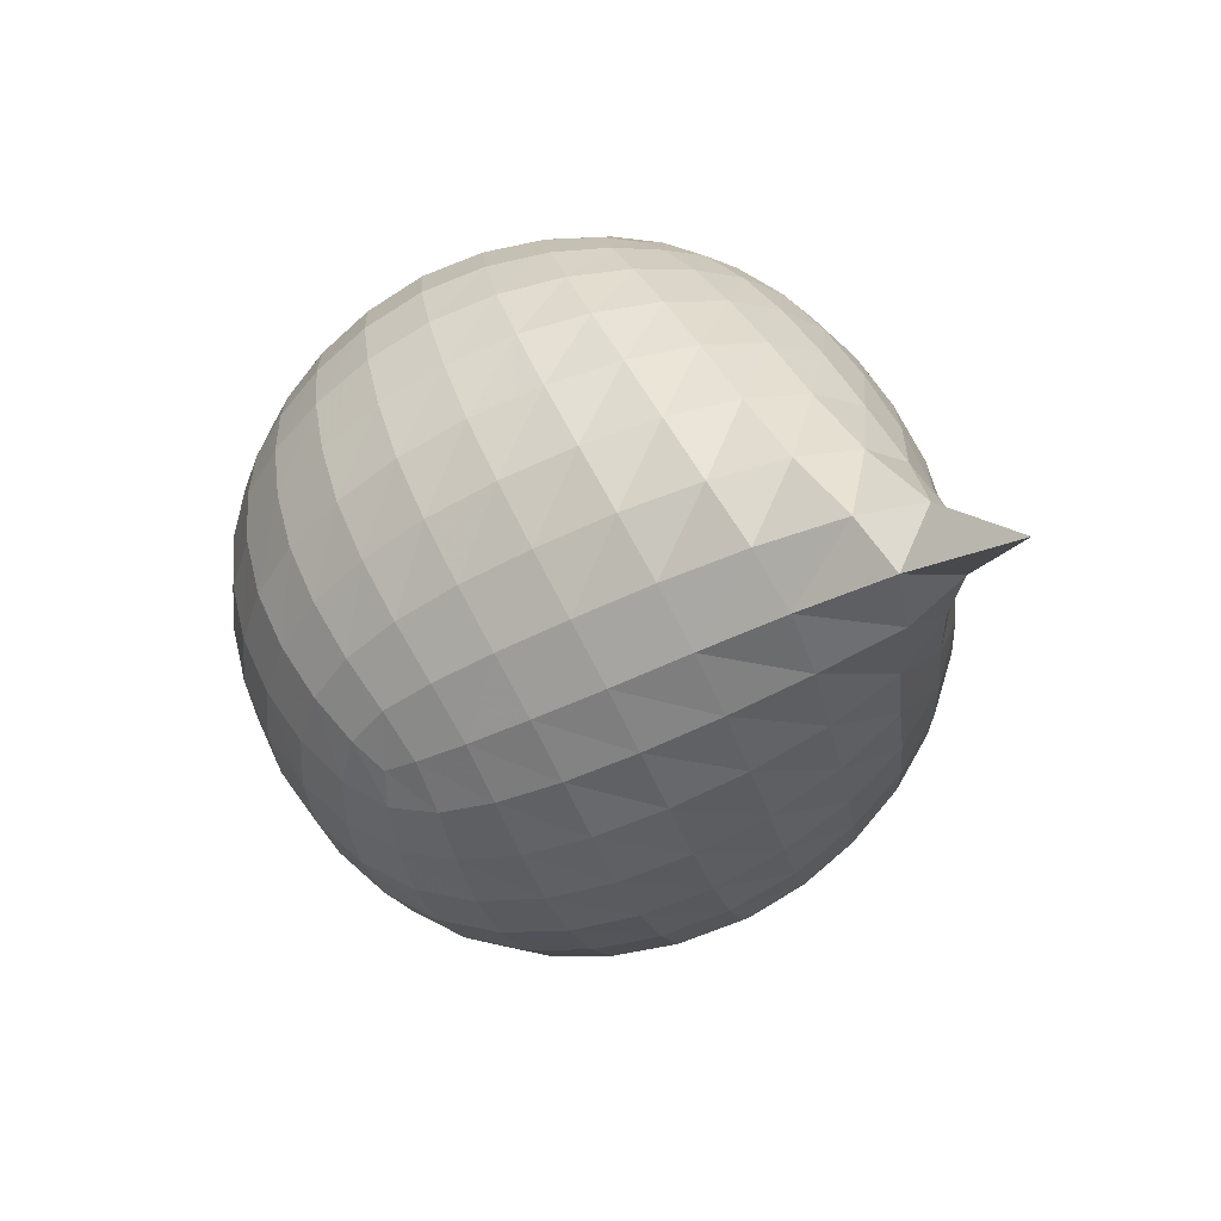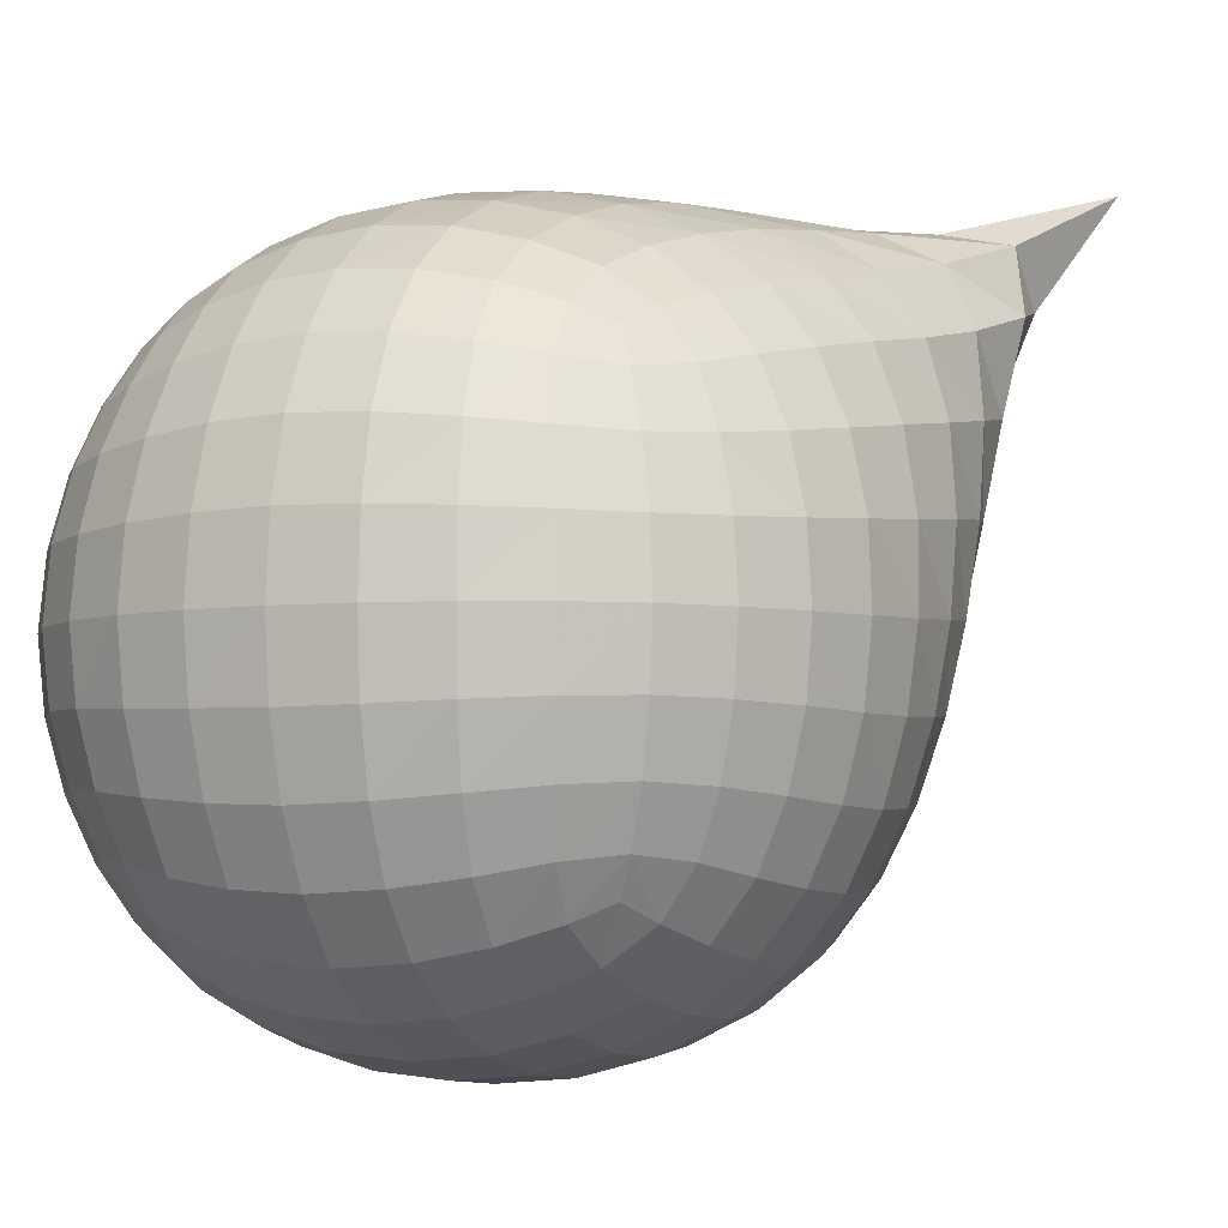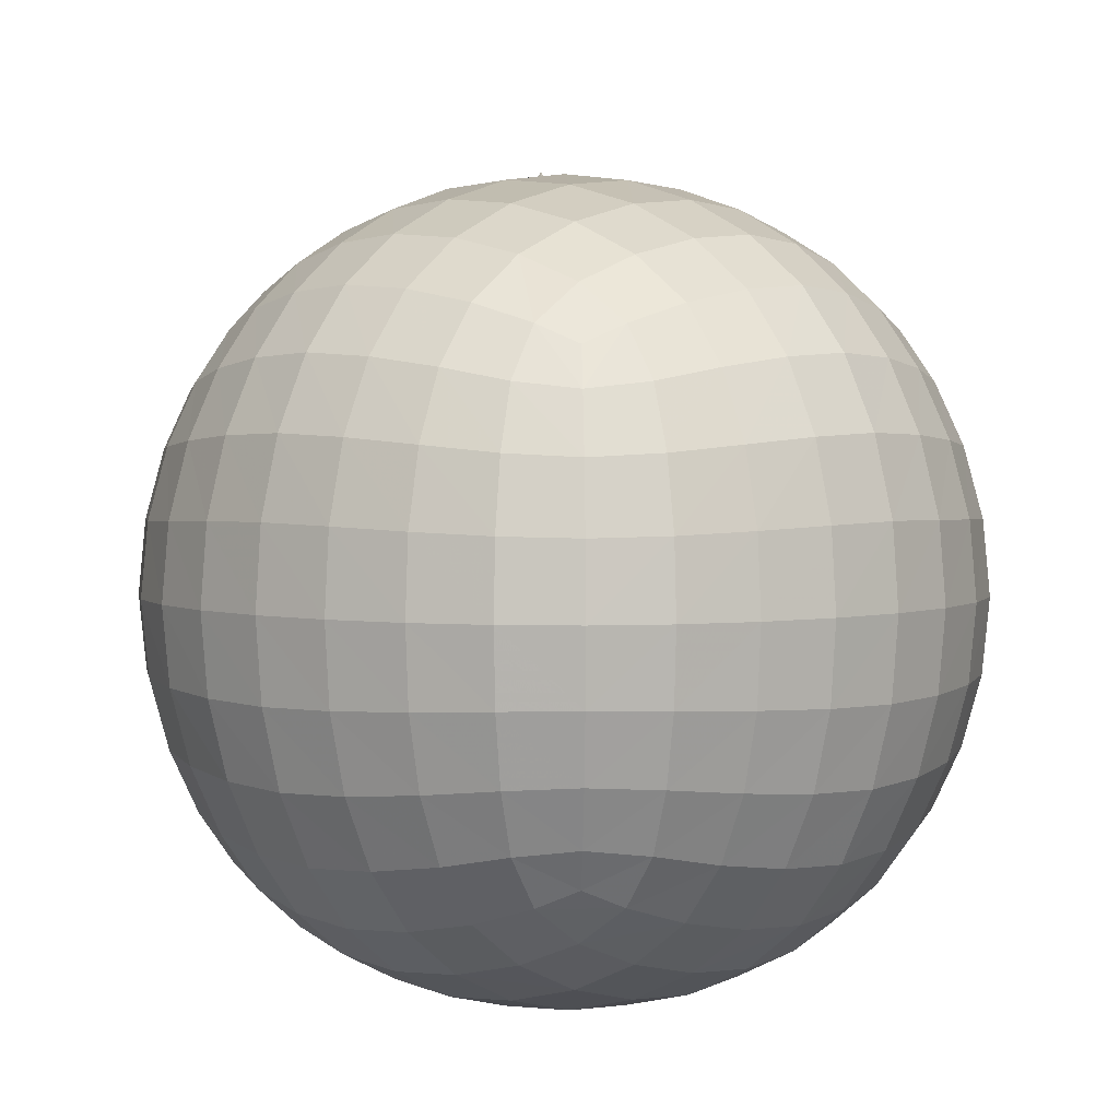
<metadata>
{"format":"obj","ext":"obj","renderer":"f3d","projection":"perspective","resolution":1024,"background":"white","views":[{"elev":-76.7,"azim":-63.1,"up":"+Y"},{"elev":-4.7,"azim":-109.6,"up":"+Z"},{"elev":3.2,"azim":177.6,"up":"+Z"}]}
</metadata>
<code>
v  0 -1.357 0.9597
v  0 -0.9447 0.8516
v  -0.1298 -1.074 0.668
v  0.1298 -1.074 0.668
v  0.08494 -1.077 0.8213
v  -0.08494 -1.077 0.8213
v  0.1994 -0.8614 0.7501
v  0.3884 -0.7333 0.5666
v  0.2282 -0.5731 0.7932
v  0.1095 -0.7523 0.8213
v  0 -0.6039 0.8455
v  0 -0.3008 0.8637
v  -0.2282 -0.5731 0.7932
v  -0.1095 -0.7523 0.8213
v  -0.1994 -0.8614 0.7501
v  -0.3884 -0.7333 0.5666
v  0.3203 -0.6733 0.7026
v  0.4369 -0.5044 0.6656
v  0.6106 -0.4129 0.4972
v  0.4504 -0.2527 0.7237
v  0.3453 -0.4067 0.7623
v  0.2386 -0.2862 0.8248
v  0.2394 -0.01228 0.829
v  0.119 -0.445 0.8448
v  -0.119 -0.445 0.8448
v  0.1218 -0.1525 0.8563
v  0 -0.01535 0.86
v  0 0.2369 0.822
v  -0.2394 -0.01228 0.829
v  -0.1218 -0.1525 0.8563
v  -0.2386 -0.2862 0.8248
v  -0.4504 -0.2527 0.7237
v  -0.3203 -0.6733 0.7026
v  -0.3453 -0.4067 0.7623
v  -0.4369 -0.5044 0.6656
v  -0.6106 -0.4129 0.4972
v  0.5382 -0.3473 0.6262
v  0.6202 -0.2061 0.5843
v  0.7438 -0.1298 0.4342
v  0.614 0 0.6178
v  0.5408 -0.1157 0.6761
v  0.4511 -0.004757 0.7408
v  0.4504 0.2282 0.7064
v  0.3498 -0.1381 0.791
v  0.6788 -0.08494 0.54
v  0.7093 0 0.5015
v  0.7438 0.1298 0.4342
v  0.6788 0.08494 0.54
v  0.6202 0.1994 0.5795
v  0.6106 0.3884 0.4798
v  0.5408 0.1095 0.6717
v  0.3498 0.116 0.7797
v  0.5382 0.3203 0.6071
v  0.4369 0.4369 0.6179
v  0.3884 0.6106 0.4798
v  0.2282 0.4504 0.7064
v  0.3453 0.3453 0.7189
v  0.2386 0.2371 0.7922
v  0.1218 0.1157 0.839
v  -0.1218 0.1157 0.839
v  0.119 0.3492 0.7779
v  0 0.4509 0.7375
v  0 0.614 0.6178
v  -0.2282 0.4504 0.7064
v  -0.119 0.3492 0.7779
v  -0.2386 0.2371 0.7922
v  -0.4504 0.2282 0.7064
v  0.3203 0.5382 0.6071
v  0.1994 0.6202 0.5795
v  0.1298 0.7438 0.4342
v  0.1095 0.5408 0.6717
v  -0.1095 0.5408 0.6717
v  0.08494 0.6788 0.54
v  0 0.7093 0.5015
v  -0.1298 0.7438 0.4342
v  -0.08494 0.6788 0.54
v  -0.1994 0.6202 0.5795
v  -0.3884 0.6106 0.4798
v  -0.3453 0.3453 0.7189
v  -0.3203 0.5382 0.6071
v  -0.4369 0.4369 0.6179
v  -0.6106 0.3884 0.4798
v  -0.5382 -0.3473 0.6262
v  -0.3498 -0.1381 0.791
v  -0.4511 -0.004757 0.7408
v  -0.614 0 0.6178
v  -0.5408 -0.1157 0.6761
v  -0.6202 -0.2061 0.5843
v  -0.7438 -0.1298 0.4342
v  -0.3498 0.116 0.7797
v  -0.5408 0.1095 0.6717
v  -0.5382 0.3203 0.6071
v  -0.6202 0.1994 0.5795
v  -0.7438 0.1298 0.4342
v  -0.6788 -0.08494 0.54
v  -0.6788 0.08494 0.54
v  -0.7093 0 0.5015
v  -0.7637 0 0.4199
v  -0.6906 0.2594 0.4598
v  -0.747 0.2959 0.319
v  -0.6997 0.4604 0.1693
v  -0.8388 0.1602 0.1571
v  -0.8002 0.1498 0.3049
v  -0.8196 -9.313e-10 0.2976
v  -0.8388 -0.1602 0.1571
v  -0.5083 0.5083 0.4884
v  -0.5594 0.5594 0.3375
v  -0.4604 0.6997 0.1693
v  -0.6652 0.4344 0.3315
v  -0.7842 0.3153 0.1632
v  -0.5902 0.5902 0.1723
v  -0.6005 0.6005 0
v  -0.4604 0.6997 -0.1693
v  -0.6997 0.4604 -0.1693
v  -0.712 0.4683 0
v  -0.7981 0.3208 0
v  -0.8388 0.1602 -0.1571
v  -0.8586 0 0.1541
v  -0.8537 0.163 0
v  -0.8738 0 0
v  -0.8388 -0.1602 -0.1571
v  -0.2594 0.6906 0.4598
v  -0.2959 0.747 0.319
v  -0.1602 0.8388 0.1571
v  -0.4344 0.6652 0.3315
v  0 0.7637 0.4199
v  0 0.8196 0.2976
v  0.1602 0.8388 0.1571
v  -0.1498 0.8002 0.3049
v  -0.3153 0.7842 0.1632
v  0 0.8586 0.1541
v  0 0.8738 0
v  0.1602 0.8388 -0.1571
v  -0.1602 0.8388 -0.1571
v  -0.163 0.8537 0
v  -0.3208 0.7981 0
v  -0.4683 0.712 0
v  -0.5902 0.5902 -0.1723
v  -0.3153 0.7842 -0.1632
v  -0.2959 0.747 -0.319
v  -0.1298 0.7438 -0.4342
v  -0.3884 0.6106 -0.4798
v  -0.4344 0.6652 -0.3315
v  -0.5594 0.5594 -0.3375
v  -0.6106 0.3884 -0.4798
v  0 0.8586 -0.1541
v  0 0.8196 -0.2976
v  0.1298 0.7438 -0.4342
v  -0.1498 0.8002 -0.3049
v  -0.2594 0.6906 -0.4598
v  0 0.7637 -0.4199
v  0 0.7093 -0.5015
v  0 0.614 -0.6178
v  -0.08494 0.6788 -0.54
v  -0.1994 0.6202 -0.5795
v  -0.2282 0.4504 -0.7064
v  -0.5083 0.5083 -0.4884
v  -0.3203 0.5382 -0.6071
v  -0.4369 0.4369 -0.6179
v  -0.4504 0.2282 -0.7064
v  -0.8586 0 -0.1541
v  -0.7842 0.3153 -0.1632
v  -0.747 0.2959 -0.319
v  -0.7438 0.1298 -0.4342
v  -0.8002 0.1498 -0.3049
v  -0.8196 -9.313e-10 -0.2976
v  -0.7438 -0.1298 -0.4342
v  -0.6652 0.4344 -0.3315
v  -0.6906 0.2594 -0.4598
v  -0.5382 0.3203 -0.6071
v  -0.6202 0.1994 -0.5795
v  -0.614 0 -0.6178
v  -0.7637 0 -0.4199
v  -0.6788 0.08494 -0.54
v  -0.7093 0 -0.5015
v  -0.6788 -0.08494 -0.54
v  -0.5408 0.1095 -0.6717
v  -0.4511 0 -0.7374
v  -0.2394 0 -0.8203
v  -0.4504 -0.2282 -0.7064
v  -0.5408 -0.1095 -0.6717
v  -0.6202 -0.1994 -0.5795
v  -0.6106 -0.3884 -0.4798
v  -0.3453 0.3453 -0.7189
v  -0.2386 0.2386 -0.7912
v  0 0.2394 -0.8203
v  -0.3498 0.119 -0.7775
v  -0.3498 -0.119 -0.7775
v  -0.1218 0.1218 -0.8346
v  0 0 -0.8492
v  0.2394 0 -0.8203
v  0 -0.2394 -0.8203
v  -0.1218 -0.1218 -0.8346
v  -0.2386 -0.2386 -0.7912
v  -0.2282 -0.4504 -0.7064
v  -0.5382 -0.3203 -0.6071
v  -0.3453 -0.3453 -0.7189
v  -0.4369 -0.4369 -0.6179
v  -0.3884 -0.6106 -0.4798
v  -0.1095 0.5408 -0.6717
v  0 0.4511 -0.7374
v  0.2282 0.4504 -0.7064
v  -0.119 0.3498 -0.7775
v  0.08494 0.6788 -0.54
v  0.1994 0.6202 -0.5795
v  0.3884 0.6106 -0.4798
v  0.1095 0.5408 -0.6717
v  0.119 0.3498 -0.7775
v  0.3203 0.5382 -0.6071
v  0.4369 0.4369 -0.6179
v  0.6106 0.3884 -0.4798
v  0.4504 0.2282 -0.7064
v  0.3453 0.3453 -0.7189
v  0.2386 0.2386 -0.7912
v  0.1218 0.1218 -0.8346
v  0.1218 -0.1218 -0.8346
v  0.3498 0.119 -0.7775
v  0.4511 0 -0.7374
v  0.614 0 -0.6178
v  0.4504 -0.2282 -0.7064
v  0.3498 -0.119 -0.7775
v  0.2386 -0.2386 -0.7912
v  0.2282 -0.4504 -0.7064
v  0.5382 0.3203 -0.6071
v  0.6202 0.1994 -0.5795
v  0.7438 0.1298 -0.4342
v  0.5408 0.1095 -0.6717
v  0.5408 -0.1095 -0.6717
v  0.6788 0.08494 -0.54
v  0.7093 0 -0.5015
v  0.7438 -0.1298 -0.4342
v  0.6788 -0.08494 -0.54
v  0.6202 -0.1994 -0.5795
v  0.6106 -0.3884 -0.4798
v  0.3453 -0.3453 -0.7189
v  0.5382 -0.3203 -0.6071
v  0.4369 -0.4369 -0.6179
v  0.3884 -0.6106 -0.4798
v  -0.3203 -0.5382 -0.6071
v  -0.119 -0.3498 -0.7775
v  0 -0.4511 -0.7374
v  0 -0.614 -0.6178
v  -0.1095 -0.5408 -0.6717
v  -0.1994 -0.6202 -0.5795
v  -0.1298 -0.7438 -0.4342
v  0.119 -0.3498 -0.7775
v  0.1095 -0.5408 -0.6717
v  0.3203 -0.5382 -0.6071
v  0.1994 -0.6202 -0.5795
v  0.1298 -0.7438 -0.4342
v  -0.08494 -0.6788 -0.54
v  0.08494 -0.6788 -0.54
v  0 -0.7093 -0.5015
v  0 -0.7637 -0.4199
v  0.2594 -0.6906 -0.4598
v  0.2959 -0.7517 -0.3156
v  0.4604 -0.712 -0.1606
v  0.1602 -0.8633 -0.1398
v  0.1498 -0.8063 -0.3006
v  -9.313e-10 -0.8263 -0.2928
v  -0.1602 -0.8633 -0.1398
v  0.5083 -0.5083 -0.4884
v  0.5594 -0.561 -0.3364
v  0.6997 -0.4628 -0.1675
v  0.4344 -0.6682 -0.3294
v  0.3153 -0.8032 -0.1497
v  0.5902 -0.5963 -0.168
v  0.6005 -0.6158 0.01085
v  0.6997 -0.4726 0.178
v  0.4604 -0.7611 0.2127
v  0.4683 -0.7427 0.0217
v  0.3208 -0.8456 0.03364
v  0.1602 -0.9615 0.2439
v  0 -0.8856 -0.135
v  0.163 -0.915 0.0434
v  0 -0.9414 0.04774
v  -0.1602 -0.9615 0.2439
v  0.6906 -0.2594 -0.4598
v  0.747 -0.2961 -0.3188
v  0.8388 -0.1602 -0.1571
v  0.6652 -0.435 -0.3311
v  0.7637 0 -0.4199
v  0.8196 0 -0.2976
v  0.8388 0.1602 -0.1571
v  0.8002 -0.1498 -0.3049
v  0.7842 -0.316 -0.1628
v  0.8586 0 -0.1541
v  0.8738 0 0
v  0.8388 0.1602 0.1571
v  0.8388 -0.1602 0.1571
v  0.8537 -0.163 0
v  0.7981 -0.3223 0.001085
v  0.712 -0.4745 0.00434
v  0.5902 -0.6209 0.194
v  0.7842 -0.3184 0.1654
v  0.747 -0.3007 0.3223
v  0.6652 -0.4534 0.345
v  0.5594 -0.607 0.3711
v  0.8586 0 0.1541
v  0.8196 0 0.2976
v  0.8002 -0.1498 0.3049
v  0.6906 -0.2655 0.4642
v  0.7637 0 0.4199
v  0.5083 -0.5697 0.5318
v  0 -0.9936 0.2496
v  0.3153 -0.8794 0.2305
v  0.2959 -0.8998 0.427
v  0.1498 -1.012 0.4545
v  -9.313e-10 -1.061 0.4682
v  0.4344 -0.7603 0.3988
v  0.2594 -0.9022 0.6094
v  0 -1.161 0.7012
v  0.8002 0.1498 0.3049
v  0.747 0.2959 0.319
v  0.6997 0.4604 0.1693
v  0.6906 0.2594 0.4598
v  0.8537 0.163 0
v  0.7981 0.3208 0
v  0.6997 0.4604 -0.1693
v  0.7842 0.3153 0.1632
v  0.6652 0.4344 0.3315
v  0.712 0.4683 0
v  0.6005 0.6005 0
v  0.4604 0.6997 -0.1693
v  0.4604 0.6997 0.1693
v  0.5902 0.5902 0.1723
v  0.5594 0.5594 0.3375
v  0.5083 0.5083 0.4884
v  0.8002 0.1498 -0.3049
v  0.747 0.2959 -0.319
v  0.7842 0.3153 -0.1632
v  0.6906 0.2594 -0.4598
v  0.6652 0.4344 -0.3315
v  0.5083 0.5083 -0.4884
v  0.5594 0.5594 -0.3375
v  0.5902 0.5902 -0.1723
v  0.4683 0.712 0
v  0.4344 0.6652 -0.3315
v  0.2959 0.747 -0.319
v  0.3153 0.7842 -0.1632
v  0.3208 0.7981 -9.313e-10
v  0.2594 0.6906 -0.4598
v  0.1498 0.8002 -0.3049
v  0.163 0.8537 0
v  0.4344 0.6652 0.3315
v  0.2959 0.747 0.319
v  0.2594 0.6906 0.4598
v  0.3153 0.7842 0.1632
v  0.1498 0.8002 0.3049
v  -0.1498 -0.8063 -0.3006
v  -0.2959 -0.7517 -0.3156
v  -0.4604 -0.712 -0.1606
v  -0.2594 -0.6906 -0.4598
v  -0.163 -0.915 0.0434
v  -0.3208 -0.8456 0.03364
v  -0.4604 -0.7611 0.2127
v  -0.3153 -0.8032 -0.1497
v  -0.4344 -0.6682 -0.3294
v  -0.4683 -0.7427 0.0217
v  -0.6005 -0.6158 0.01085
v  -0.6997 -0.4726 0.178
v  -0.6997 -0.4628 -0.1675
v  -0.5902 -0.5963 -0.168
v  -0.5594 -0.561 -0.3364
v  -0.5083 -0.5083 -0.4884
v  -0.1498 -1.012 0.4545
v  -0.2959 -0.8998 0.427
v  -0.3153 -0.8794 0.2305
v  -0.2594 -0.9022 0.6094
v  -0.4344 -0.7603 0.3988
v  -0.5083 -0.5697 0.5318
v  -0.5594 -0.607 0.3711
v  -0.5902 -0.6209 0.194
v  -0.712 -0.4745 0.00434
v  -0.6652 -0.4534 0.345
v  -0.747 -0.3007 0.3223
v  -0.7842 -0.3184 0.1654
v  -0.7981 -0.3223 0.001085
v  -0.6906 -0.2655 0.4642
v  -0.8002 -0.1498 0.3049
v  -0.8537 -0.163 0
v  -0.6652 -0.435 -0.3311
v  -0.747 -0.2961 -0.3188
v  -0.6906 -0.2594 -0.4598
v  -0.7842 -0.316 -0.1628
v  -0.8002 -0.1498 -0.3049
f 1 5 2 6
f 5 7 10 2
f 2 10 11 14
f 6 2 14 15
f 7 17 9 10
f 17 18 21 9
f 9 21 22 24
f 10 9 24 11
f 11 24 12 25
f 24 22 26 12
f 12 26 27 30
f 25 12 30 31
f 15 14 13 33
f 14 11 25 13
f 13 25 31 34
f 33 13 34 35
f 18 37 20 21
f 37 38 41 20
f 20 41 42 44
f 21 20 44 22
f 38 45 40 41
f 45 46 48 40
f 40 48 49 51
f 41 40 51 42
f 42 51 43 52
f 51 49 53 43
f 43 53 54 57
f 52 43 57 58
f 22 44 23 26
f 44 42 52 23
f 23 52 58 59
f 26 23 59 27
f 27 59 28 60
f 59 58 61 28
f 28 61 62 65
f 60 28 65 66
f 58 57 56 61
f 57 54 68 56
f 56 68 69 71
f 61 56 71 62
f 62 71 63 72
f 71 69 73 63
f 63 73 74 76
f 72 63 76 77
f 66 65 64 79
f 65 62 72 64
f 64 72 77 80
f 79 64 80 81
f 35 34 32 83
f 34 31 84 32
f 32 84 85 87
f 83 32 87 88
f 31 30 29 84
f 30 27 60 29
f 29 60 66 90
f 84 29 90 85
f 85 90 67 91
f 90 66 79 67
f 67 79 81 92
f 91 67 92 93
f 88 87 86 95
f 87 85 91 86
f 86 91 93 96
f 95 86 96 97
f 97 96 94 98
f 96 93 99 94
f 94 99 100 103
f 98 94 103 104
f 93 92 82 99
f 92 81 106 82
f 82 106 107 109
f 99 82 109 100
f 100 109 101 110
f 109 107 111 101
f 101 111 112 115
f 110 101 115 116
f 104 103 102 118
f 103 100 110 102
f 102 110 116 119
f 118 102 119 120
f 81 80 78 106
f 80 77 122 78
f 78 122 123 125
f 106 78 125 107
f 77 76 75 122
f 76 74 126 75
f 75 126 127 129
f 122 75 129 123
f 123 129 124 130
f 129 127 131 124
f 124 131 132 135
f 130 124 135 136
f 107 125 108 111
f 125 123 130 108
f 108 130 136 137
f 111 108 137 112
f 112 137 113 138
f 137 136 139 113
f 113 139 140 143
f 138 113 143 144
f 136 135 134 139
f 135 132 146 134
f 134 146 147 149
f 139 134 149 140
f 140 149 141 150
f 149 147 151 141
f 141 151 152 154
f 150 141 154 155
f 144 143 142 157
f 143 140 150 142
f 142 150 155 158
f 157 142 158 159
f 120 119 117 161
f 119 116 162 117
f 117 162 163 165
f 161 117 165 166
f 116 115 114 162
f 115 112 138 114
f 114 138 144 168
f 162 114 168 163
f 163 168 145 169
f 168 144 157 145
f 145 157 159 170
f 169 145 170 171
f 166 165 164 173
f 165 163 169 164
f 164 169 171 174
f 173 164 174 175
f 175 174 172 176
f 174 171 177 172
f 172 177 178 181
f 176 172 181 182
f 171 170 160 177
f 170 159 184 160
f 160 184 185 187
f 177 160 187 178
f 178 187 179 188
f 187 185 189 179
f 179 189 190 193
f 188 179 193 194
f 182 181 180 196
f 181 178 188 180
f 180 188 194 197
f 196 180 197 198
f 159 158 156 184
f 158 155 200 156
f 156 200 201 203
f 184 156 203 185
f 155 154 153 200
f 154 152 204 153
f 153 204 205 207
f 200 153 207 201
f 201 207 202 208
f 207 205 209 202
f 202 209 210 213
f 208 202 213 214
f 185 203 186 189
f 203 201 208 186
f 186 208 214 215
f 189 186 215 190
f 190 215 191 216
f 215 214 217 191
f 191 217 218 221
f 216 191 221 222
f 214 213 212 217
f 213 210 224 212
f 212 224 225 227
f 217 212 227 218
f 218 227 219 228
f 227 225 229 219
f 219 229 230 232
f 228 219 232 233
f 222 221 220 235
f 221 218 228 220
f 220 228 233 236
f 235 220 236 237
f 198 197 195 239
f 197 194 240 195
f 195 240 241 243
f 239 195 243 244
f 194 193 192 240
f 193 190 216 192
f 192 216 222 246
f 240 192 246 241
f 241 246 223 247
f 246 222 235 223
f 223 235 237 248
f 247 223 248 249
f 244 243 242 251
f 243 241 247 242
f 242 247 249 252
f 251 242 252 253
f 253 252 250 254
f 252 249 255 250
f 250 255 256 259
f 254 250 259 260
f 249 248 238 255
f 248 237 262 238
f 238 262 263 265
f 255 238 265 256
f 256 265 257 266
f 265 263 267 257
f 257 267 268 271
f 266 257 271 272
f 260 259 258 274
f 259 256 266 258
f 258 266 272 275
f 274 258 275 276
f 237 236 234 262
f 236 233 278 234
f 234 278 279 281
f 262 234 281 263
f 233 232 231 278
f 232 230 282 231
f 231 282 283 285
f 278 231 285 279
f 279 285 280 286
f 285 283 287 280
f 280 287 288 291
f 286 280 291 292
f 263 281 264 267
f 281 279 286 264
f 264 286 292 293
f 267 264 293 268
f 268 293 269 294
f 293 292 295 269
f 269 295 296 297
f 294 269 297 298
f 292 291 290 295
f 291 288 299 290
f 290 299 300 301
f 295 290 301 296
f 296 301 39 302
f 301 300 303 39
f 39 303 46 45
f 302 39 45 38
f 298 297 19 304
f 297 296 302 19
f 19 302 38 37
f 304 19 37 18
f 276 275 273 305
f 275 272 306 273
f 273 306 307 308
f 305 273 308 309
f 272 271 270 306
f 271 268 294 270
f 270 294 298 310
f 306 270 310 307
f 307 310 8 311
f 310 298 304 8
f 8 304 18 17
f 311 8 17 7
f 309 308 4 312
f 308 307 311 4
f 4 311 7 5
f 312 4 5 1
f 46 303 47 48
f 303 300 313 47
f 47 313 314 316
f 48 47 316 49
f 300 299 289 313
f 299 288 317 289
f 289 317 318 320
f 313 289 320 314
f 314 320 315 321
f 320 318 322 315
f 315 322 323 326
f 321 315 326 327
f 49 316 50 53
f 316 314 321 50
f 50 321 327 328
f 53 50 328 54
f 288 287 284 317
f 287 283 329 284
f 284 329 330 331
f 317 284 331 318
f 283 282 226 329
f 282 230 229 226
f 226 229 225 332
f 329 226 332 330
f 330 332 211 333
f 332 225 224 211
f 211 224 210 334
f 333 211 334 335
f 318 331 319 322
f 331 330 333 319
f 319 333 335 336
f 322 319 336 323
f 323 336 324 337
f 336 335 338 324
f 324 338 339 340
f 337 324 340 341
f 335 334 206 338
f 334 210 209 206
f 206 209 205 342
f 338 206 342 339
f 339 342 148 343
f 342 205 204 148
f 148 204 152 151
f 343 148 151 147
f 341 340 133 344
f 340 339 343 133
f 133 343 147 146
f 344 133 146 132
f 54 328 55 68
f 328 327 345 55
f 55 345 346 347
f 68 55 347 69
f 327 326 325 345
f 326 323 337 325
f 325 337 341 348
f 345 325 348 346
f 346 348 128 349
f 348 341 344 128
f 128 344 132 131
f 349 128 131 127
f 69 347 70 73
f 347 346 349 70
f 70 349 127 126
f 73 70 126 74
f 253 254 245 251
f 254 260 350 245
f 245 350 351 353
f 251 245 353 244
f 260 274 261 350
f 274 276 354 261
f 261 354 355 357
f 350 261 357 351
f 351 357 352 358
f 357 355 359 352
f 352 359 360 363
f 358 352 363 364
f 244 353 199 239
f 353 351 358 199
f 199 358 364 365
f 239 199 365 198
f 276 305 277 354
f 305 309 366 277
f 277 366 367 368
f 354 277 368 355
f 309 312 3 366
f 312 1 6 3
f 3 6 15 369
f 366 3 369 367
f 367 369 16 370
f 369 15 33 16
f 16 33 35 371
f 370 16 371 372
f 355 368 356 359
f 368 367 370 356
f 356 370 372 373
f 359 356 373 360
f 360 373 361 374
f 373 372 375 361
f 361 375 376 377
f 374 361 377 378
f 372 371 36 375
f 371 35 83 36
f 36 83 88 379
f 375 36 379 376
f 376 379 89 380
f 379 88 95 89
f 89 95 97 98
f 380 89 98 104
f 378 377 105 381
f 377 376 380 105
f 105 380 104 118
f 381 105 118 120
f 198 365 183 196
f 365 364 382 183
f 183 382 383 384
f 196 183 384 182
f 364 363 362 382
f 363 360 374 362
f 362 374 378 385
f 382 362 385 383
f 383 385 121 386
f 385 378 381 121
f 121 381 120 161
f 386 121 161 166
f 182 384 167 176
f 384 383 386 167
f 167 386 166 173
f 176 167 173 175

</code>
